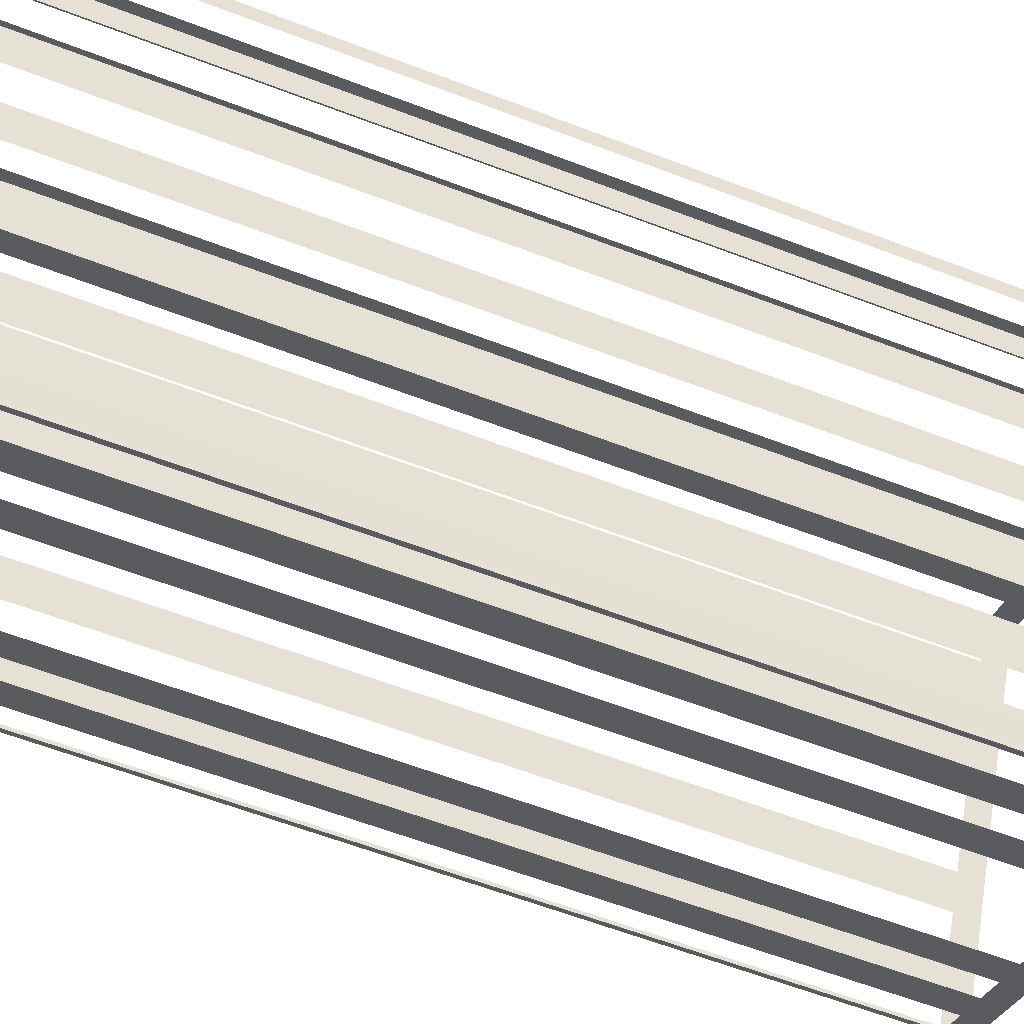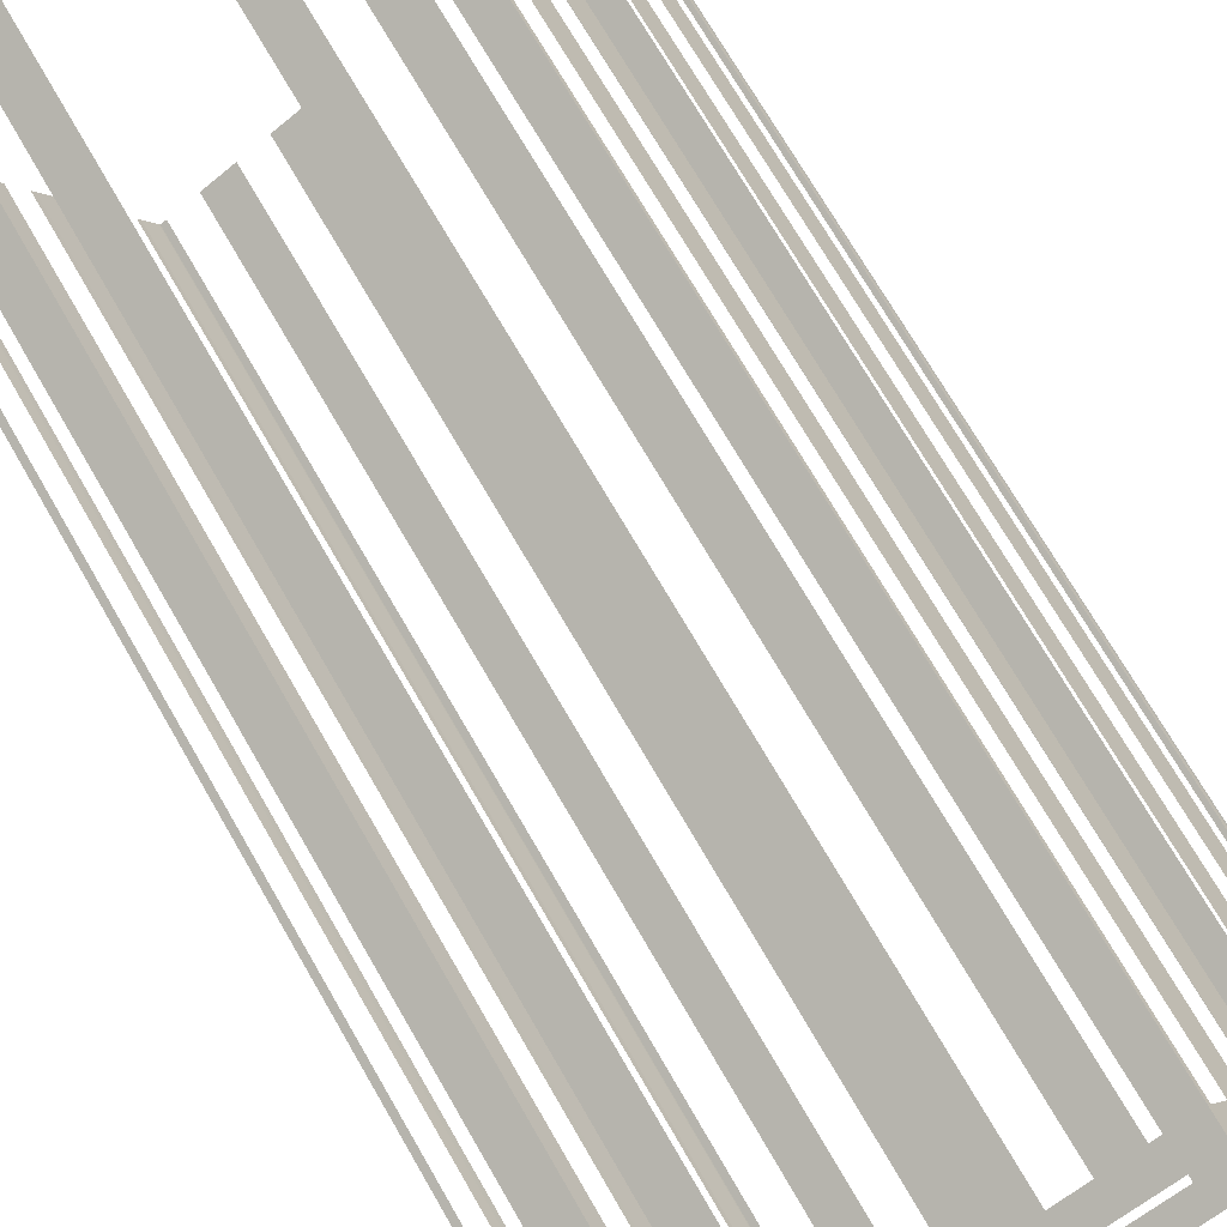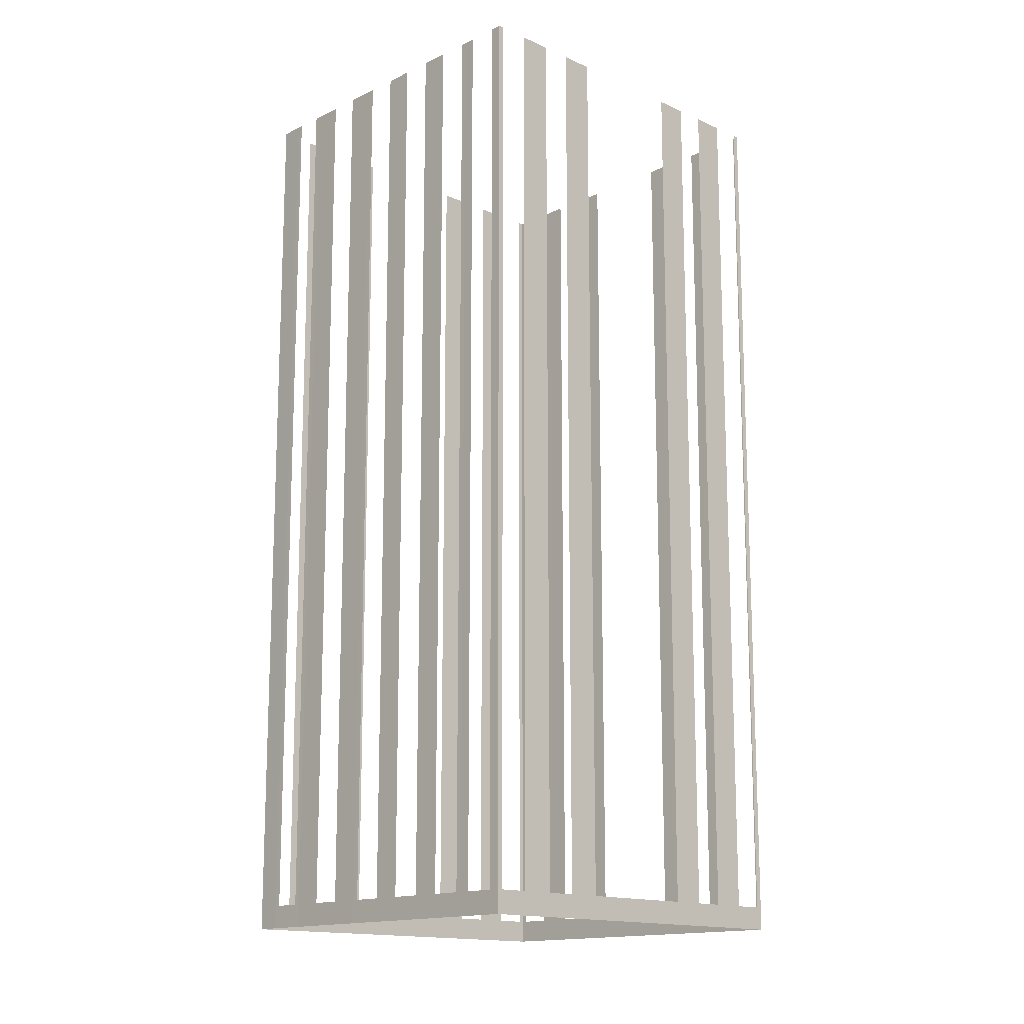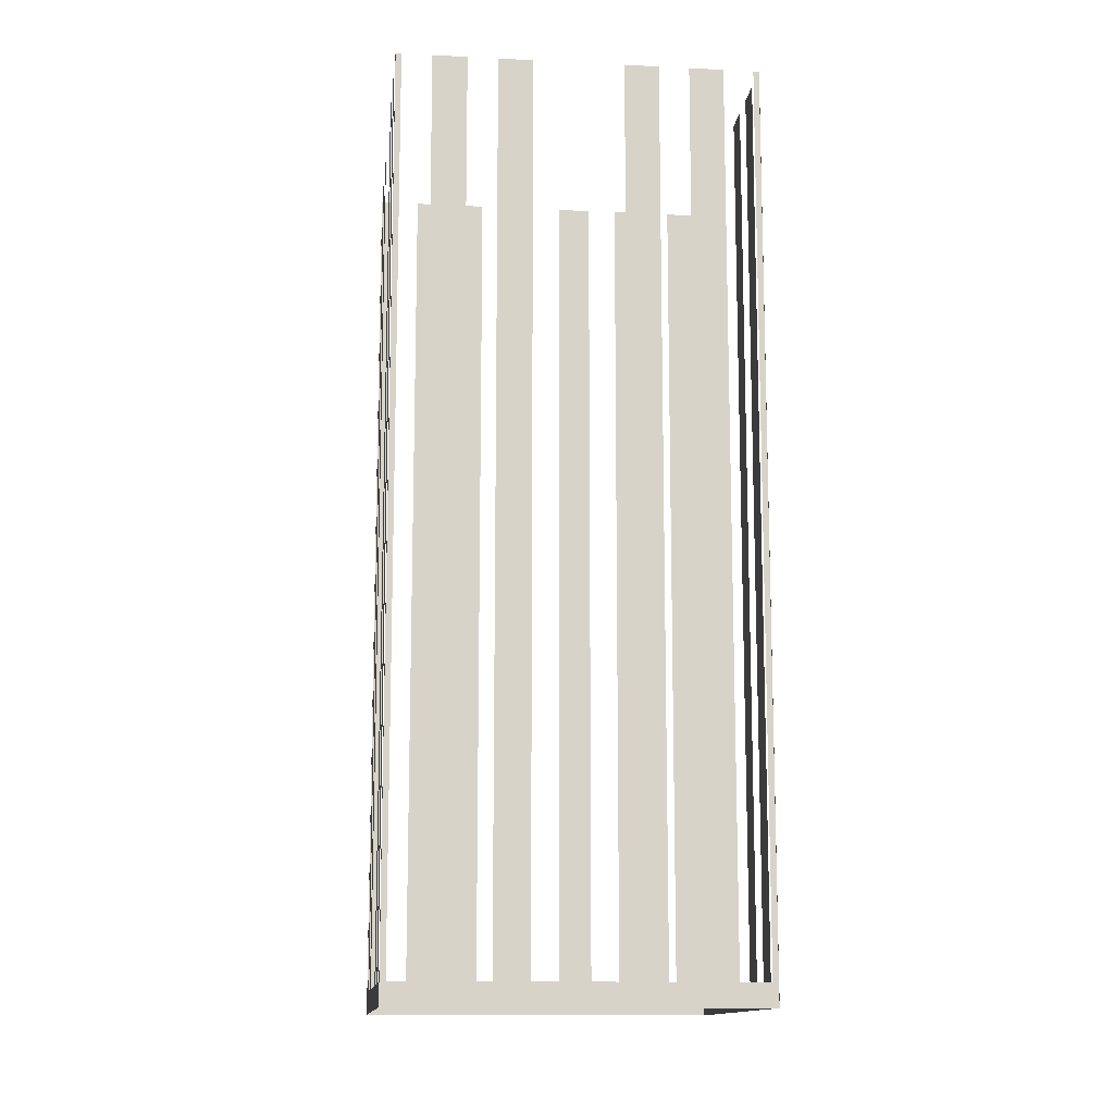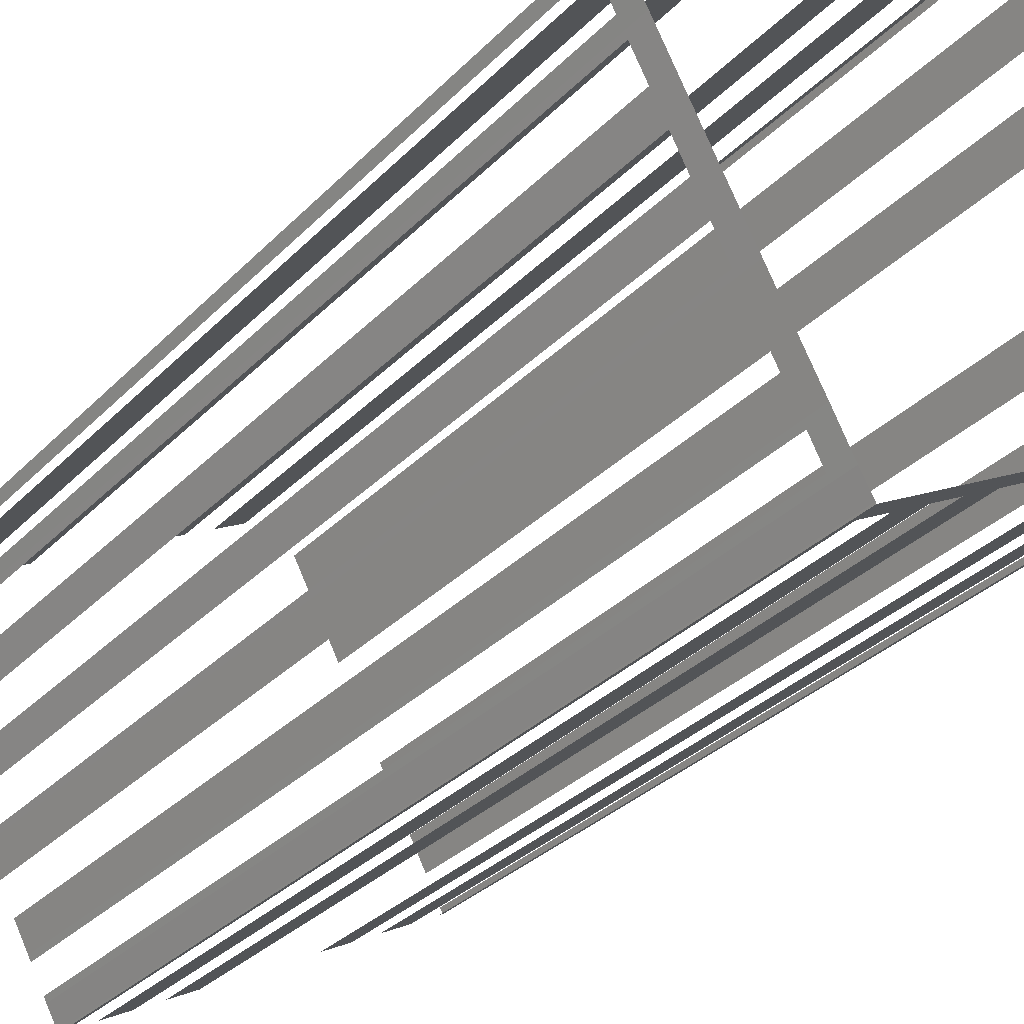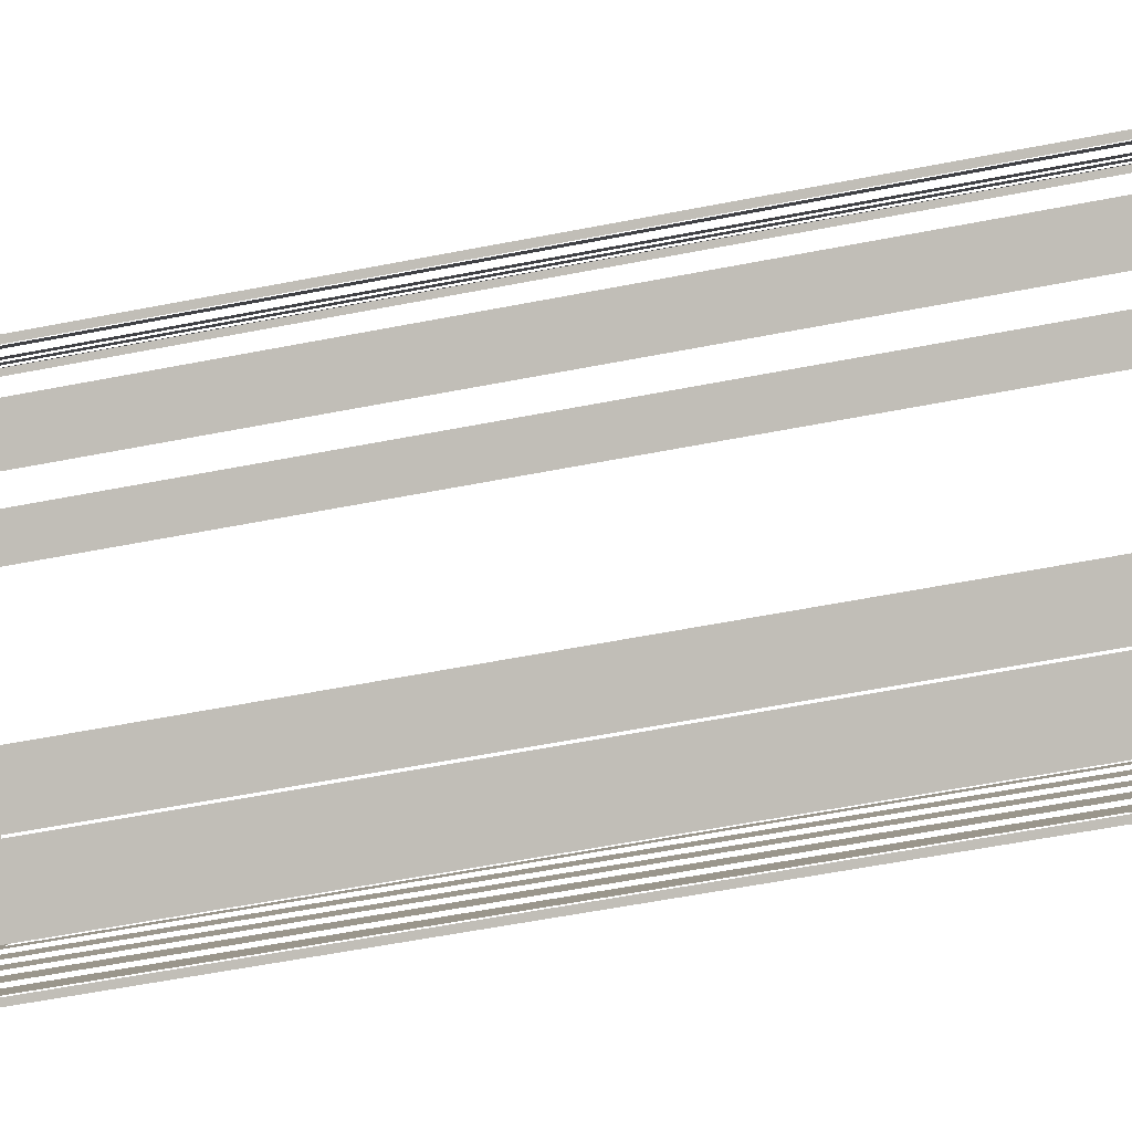
<metadata>
{"format":"obj","ext":"obj","renderer":"f3d","projection":"perspective","resolution":1024,"background":"white","views":[{"elev":-61.6,"azim":68.7,"up":"+Y"},{"elev":71.9,"azim":150.0,"up":"+Y"},{"elev":-14.8,"azim":107.5,"up":"+Z"},{"elev":-12.8,"azim":-124.9,"up":"+Z"},{"elev":-31.3,"azim":144.6,"up":"+Y"},{"elev":-59.4,"azim":-78.7,"up":"+Y"}]}
</metadata>
<code>
o geometryt000010000010000110010110000110000110100000110000st87
v 926.7 -227 425.8
v 927 -227.1 479.1
v 926.7 -227 479.1
v 925.1 -226.1 425.8
v 927 -227.1 424.4
v 925.1 -226.1 479.1
v 923.4 -225.2 479.1
v 923.4 -225.2 425.8
v 921.8 -224.3 425.8
v 921.8 -224.3 479.1
v 920.1 -223.4 479.1
v 920.1 -223.4 425.8
v 913.7 -219.9 425.8
v 913.7 -219.9 479.1
v 911.9 -219 479.1
v 911.9 -219 425.8
v 906.7 -216.1 424.4
v 910.3 -218.1 425.8
v 910.3 -218.1 479.1
v 908.6 -217.2 479.1
v 908.6 -217.2 425.8
v 907 -216.3 425.8
v 907 -216.3 479.1
v 906.7 -216.1 479.1
v 906.9 -215.8 425.8
v 906.7 -216.1 479.1
v 906.9 -215.8 479.1
v 907.8 -214.2 425.8
v 906.7 -216.1 424.4
v 907.8 -214.2 479.1
v 908.7 -212.4 479.1
v 908.7 -212.4 425.8
v 909.6 -210.8 425.8
v 909.6 -210.8 479.1
v 910.6 -209 479.1
v 910.6 -209 425.8
v 913.2 -204.2 425.8
v 915.5 -199.8 424.4
v 913.2 -204.2 479.1
v 914.1 -202.4 479.1
v 914.1 -202.4 425.8
v 915 -200.8 425.8
v 915 -200.8 479.1
v 915.5 -199.8 479.1
v 916 -199 425.8
v 916 -199 479.1
v 916.8 -197.4 425.8
v 917 -197.1 424.4
v 916.8 -197.4 479.1
v 917 -197.1 479.1
v 917.3 -197.3 425.8
v 917 -197.1 479.1
v 917.3 -197.3 479.1
v 918.9 -198.1 425.8
v 917 -197.1 424.4
v 918.9 -198.1 479.1
v 920.7 -199.1 479.1
v 920.7 -199.1 425.8
v 922.2 -199.9 425.8
v 922.2 -199.9 479.1
v 924 -200.9 479.1
v 924 -200.9 425.8
v 930.4 -204.4 425.8
v 937.3 -208.1 424.4
v 930.4 -204.4 479.1
v 932.1 -205.3 479.1
v 932.1 -205.3 425.8
v 933.7 -206.2 425.8
v 933.7 -206.2 479.1
v 935.5 -207.1 479.1
v 935.5 -207.1 425.8
v 937 -208 425.8
v 937 -208 479.1
v 937.3 -208.1 479.1
v 927 -227.1 424.4
v 927.1 -227.1 479.1
v 927 -227.1 479.1
v 927.1 -227.1 424.4
v 927.1 -227.1 424.4
v 927.7 -225.9 479.1
v 927.1 -227.1 479.1
v 927.7 -225.9 424.4
v 928.7 -224.2 425.8
v 928.8 -223.9 479.1
v 928.7 -224.2 479.1
v 927.7 -225.9 424.4
v 927.9 -225.6 425.8
v 928.8 -223.9 424.4
v 927.9 -225.6 479.1
v 927.7 -225.9 479.1
v 930.5 -220.7 425.8
v 931.4 -219.2 479.1
v 930.5 -220.7 479.1
v 929.7 -222.3 425.8
v 931.4 -219.2 424.4
v 929.7 -222.3 479.1
v 928.8 -223.9 479.1
v 928.8 -223.9 424.4
v 935.7 -211.1 425.8
v 935.8 -210.8 479.1
v 935.7 -211.1 479.1
v 934.8 -212.7 425.8
v 935.8 -210.8 424.4
v 934.8 -212.7 479.1
v 934 -214.2 479.1
v 934 -214.2 425.8
v 933.2 -215.8 425.8
v 933.2 -215.8 479.1
v 932.4 -217.3 479.1
v 932.4 -217.3 425.8
v 931.4 -219.2 424.4
v 931.5 -218.9 425.8
v 931.5 -218.9 479.1
v 931.4 -219.2 479.1
v 937 -208.7 425.8
v 937.3 -208.1 479.1
v 937 -208.7 479.1
v 935.8 -210.8 424.4
v 936.2 -210.3 425.8
v 937.3 -208.1 424.4
v 936.2 -210.3 479.1
v 935.8 -210.8 479.1
f 1 2 3
f 4 5 1
f 2 1 5
f 6 7 4
f 7 8 4
f 8 5 4
f 8 9 5
f 10 11 9
f 11 12 9
f 9 12 5
f 12 13 5
f 14 15 13
f 15 16 13
f 16 17 13
f 13 17 5
f 18 17 16
f 19 20 18
f 20 21 18
f 21 17 18
f 22 17 21
f 23 24 22
f 24 17 22
f 25 26 27
f 28 29 25
f 26 25 29
f 30 31 28
f 31 32 28
f 28 32 29
f 32 33 29
f 34 35 33
f 35 36 33
f 29 33 36
f 36 37 38
f 29 36 38
f 39 40 37
f 40 41 37
f 37 41 38
f 41 42 38
f 43 44 42
f 44 45 42
f 42 45 38
f 44 46 45
f 47 48 45
f 45 48 38
f 49 50 47
f 50 48 47
f 51 52 53
f 54 55 51
f 52 51 55
f 56 57 54
f 57 58 54
f 58 55 54
f 58 59 55
f 60 61 59
f 61 62 59
f 63 64 62
f 62 64 55
f 67 64 63
f 68 64 67
f 69 70 68
f 70 71 68
f 71 64 68
f 72 64 71
f 73 74 72
f 74 64 72
f 79 80 81
f 79 82 80
f 83 84 85
f 86 83 87
f 86 88 83
f 84 83 88
f 89 90 87
f 90 86 87
f 91 92 93
f 94 95 91
f 92 91 95
f 96 97 94
f 97 98 94
f 98 95 94
f 99 100 101
f 102 103 99
f 100 99 103
f 104 105 102
f 105 106 102
f 106 103 102
f 106 107 103
f 108 109 107
f 109 110 107
f 110 111 107
f 107 111 103
f 112 111 110
f 113 114 112
f 114 111 112
f 115 116 117
f 118 115 119
f 118 120 115
f 116 115 120
f 121 122 119
f 122 118 119
f 59 62 55
f 65 66 63
f 66 67 63
f 75 76 77
f 75 78 76

</code>
